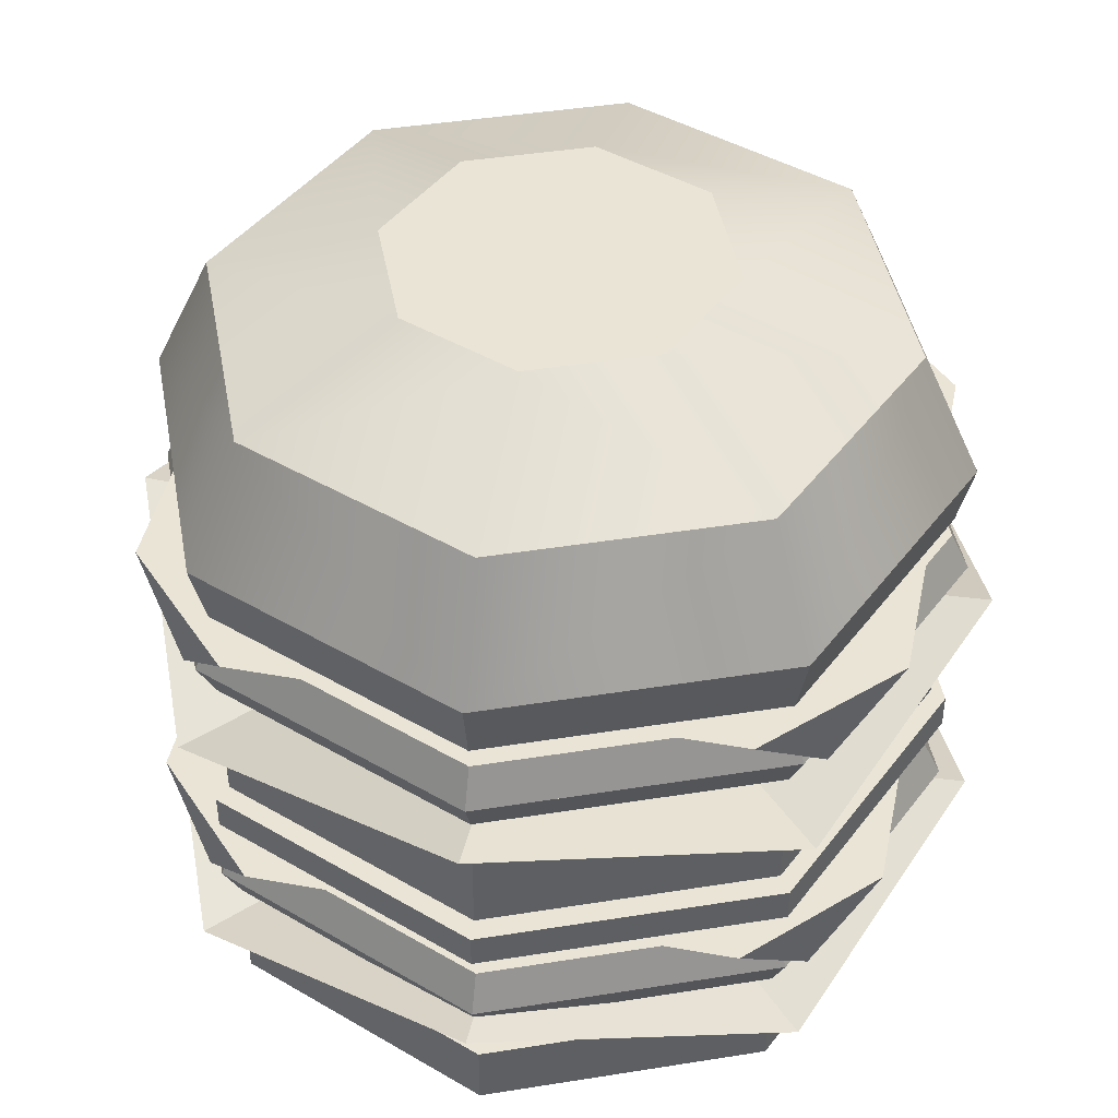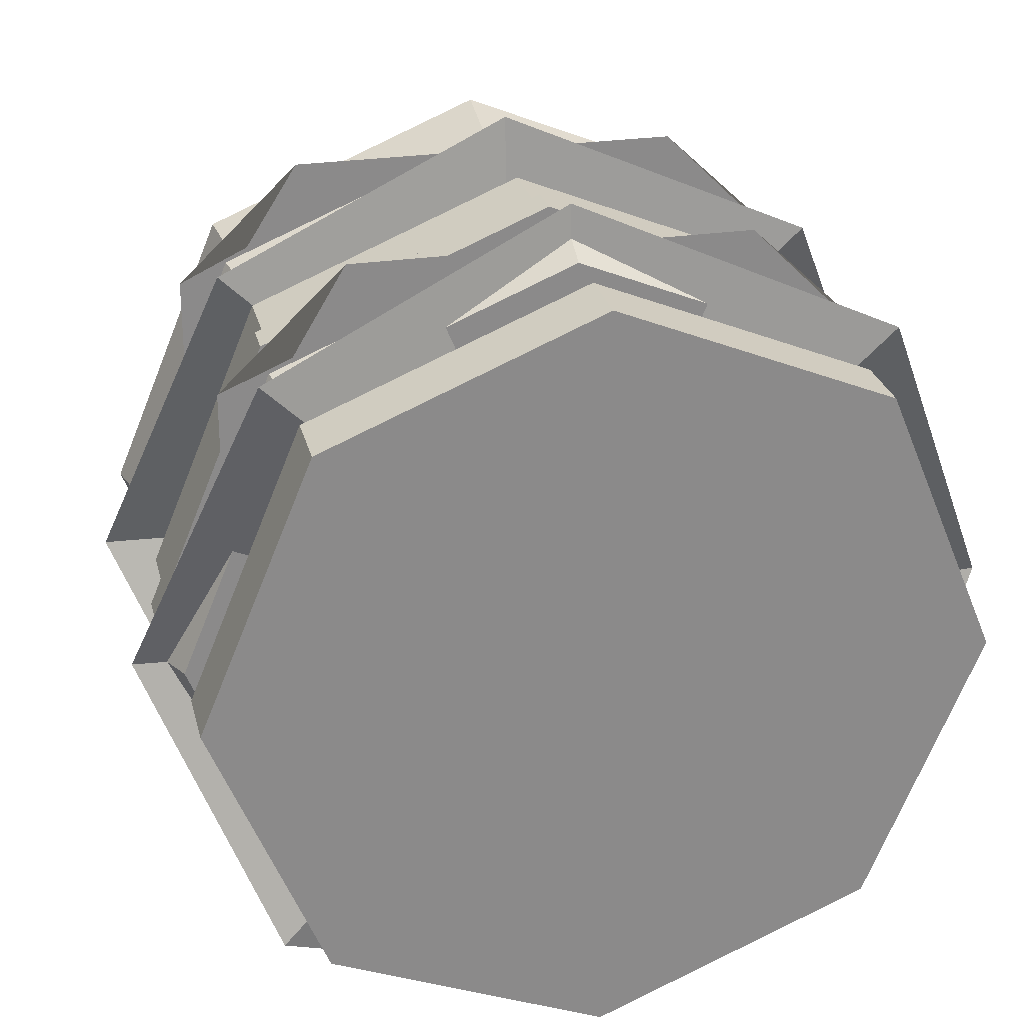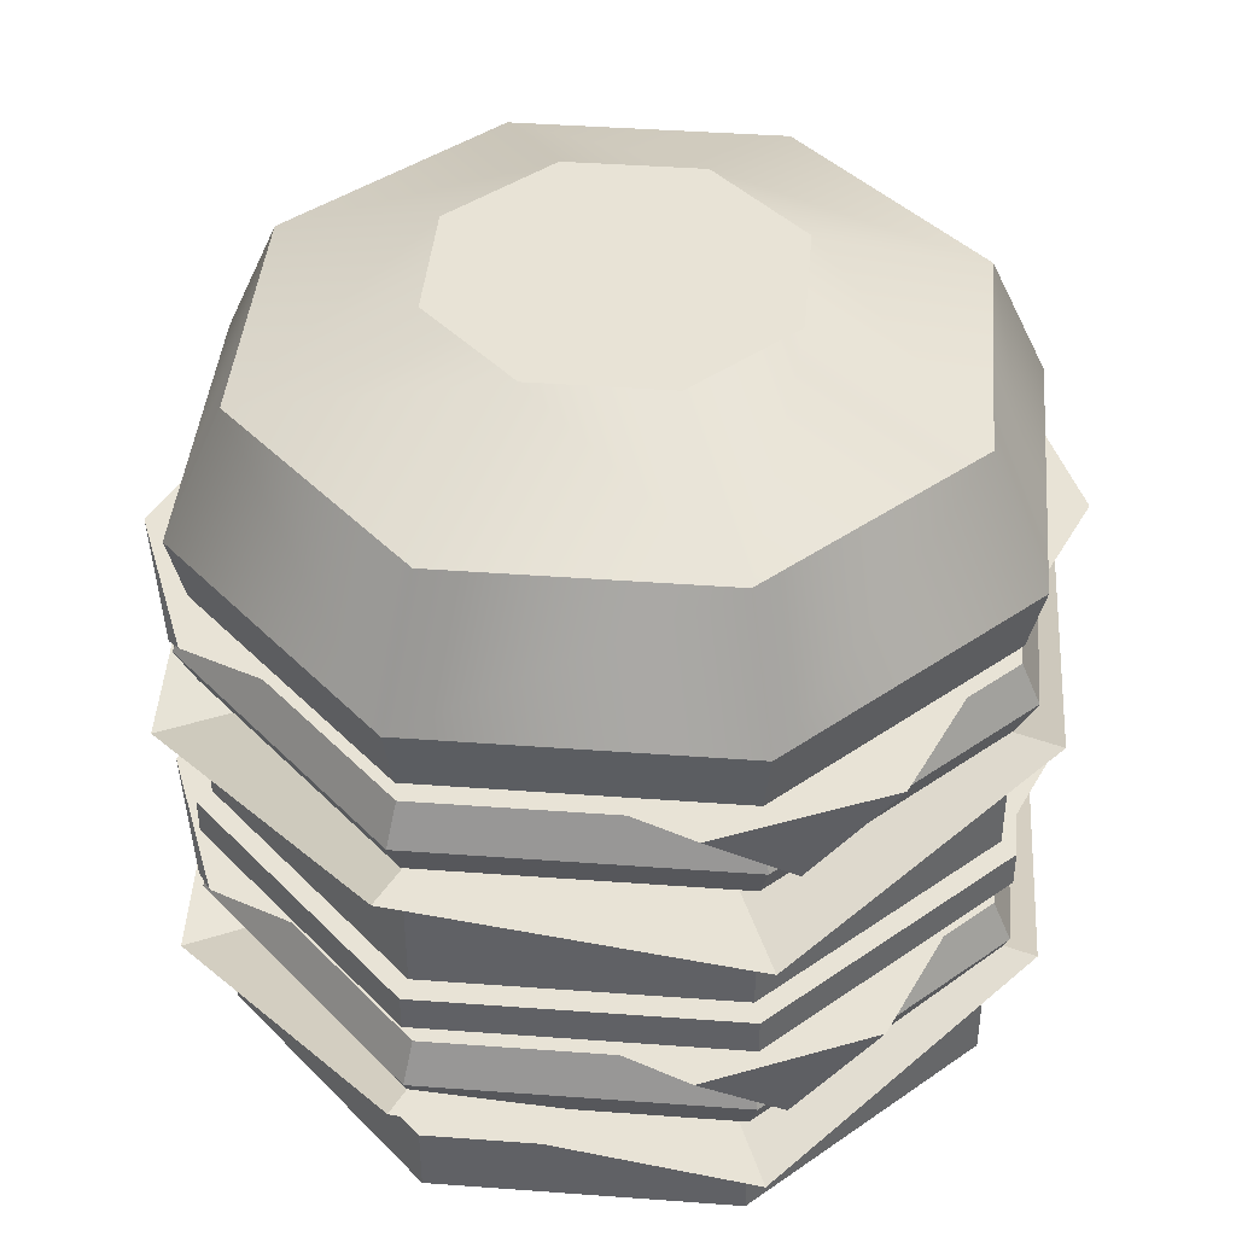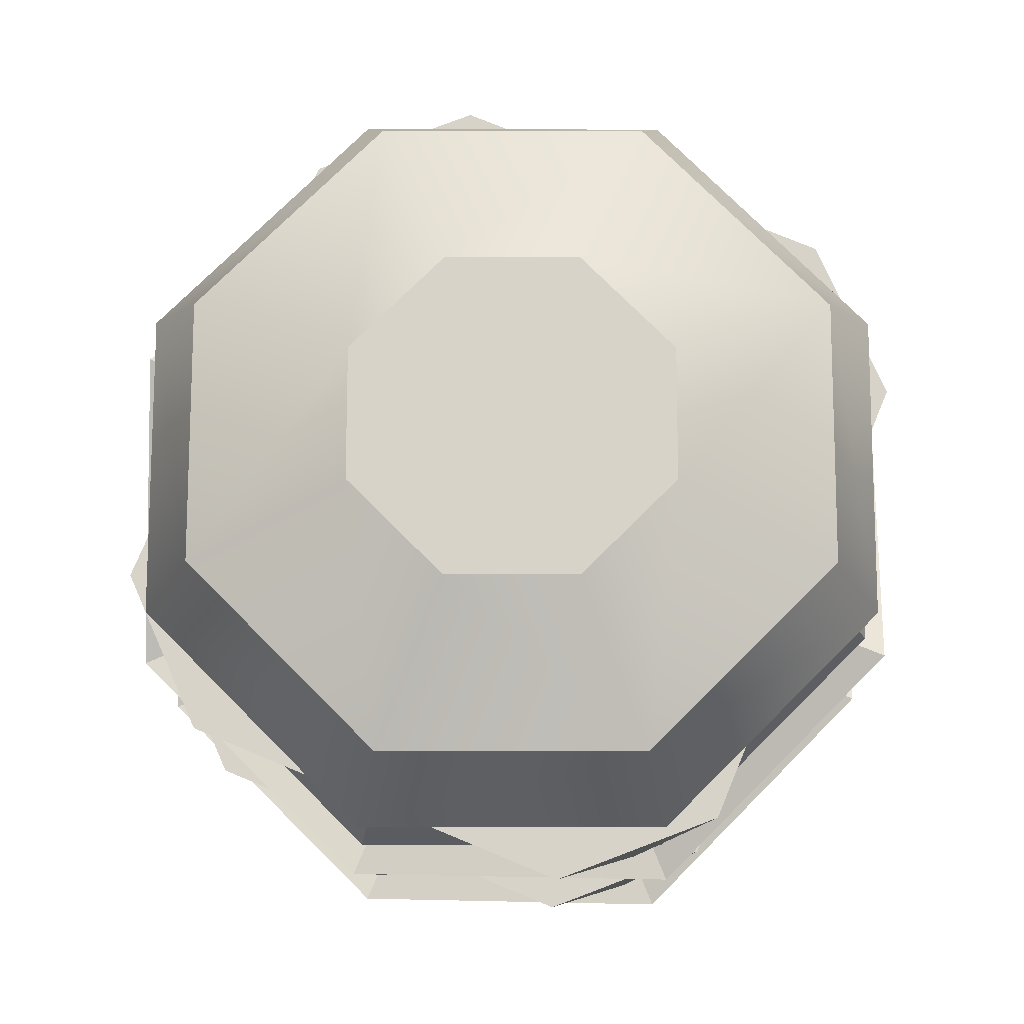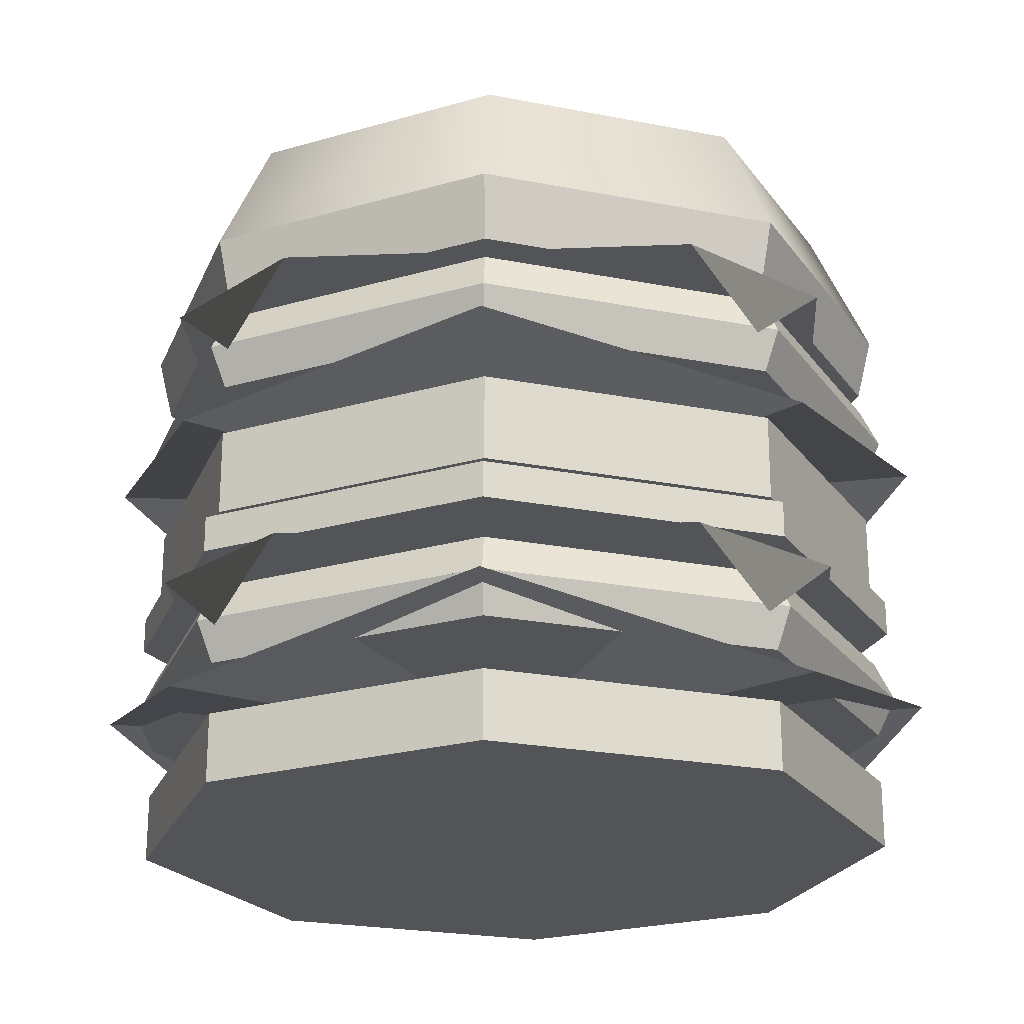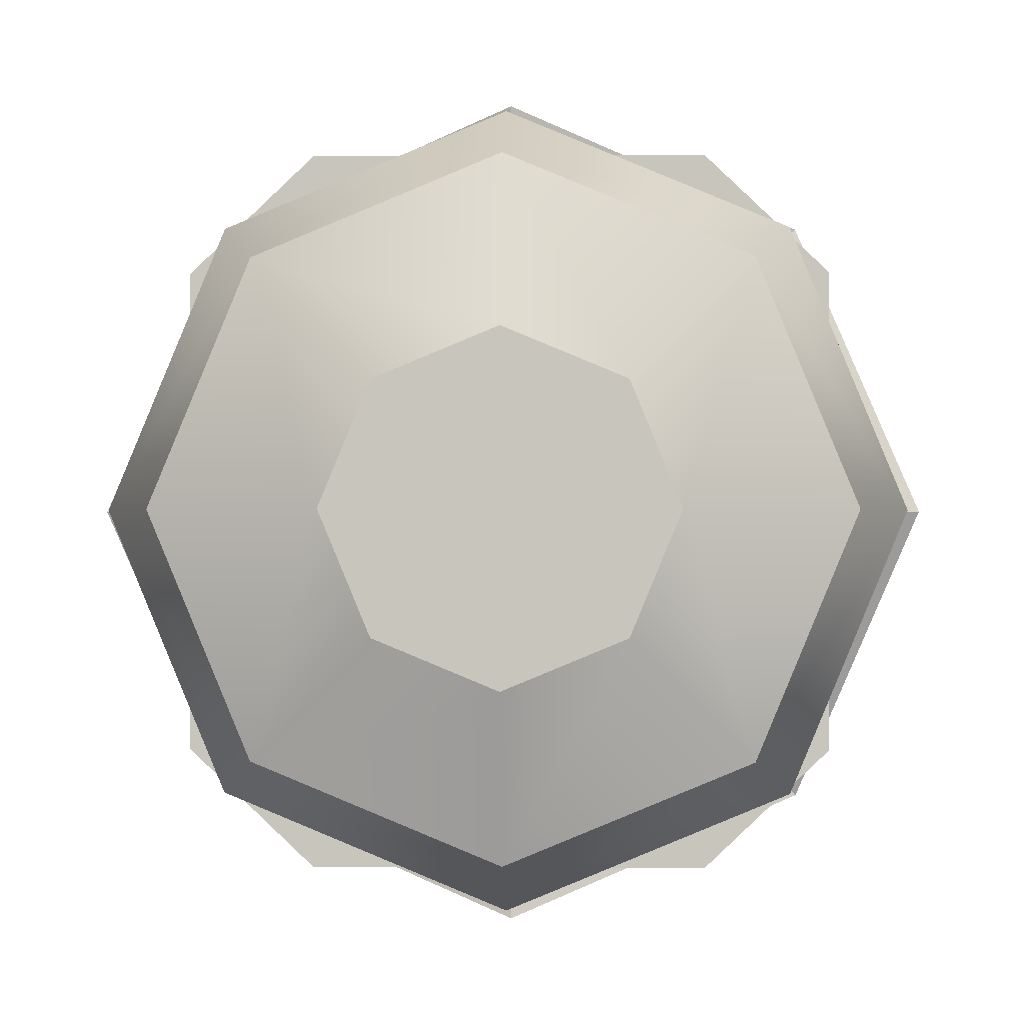
<metadata>
{"format":"obj","ext":"obj","renderer":"f3d","projection":"perspective","resolution":1024,"background":"white","views":[{"elev":43.8,"azim":-78.1,"up":"+Y"},{"elev":26.5,"azim":-13.4,"up":"+Z"},{"elev":41.8,"azim":117.6,"up":"+Y"},{"elev":75.8,"azim":22.6,"up":"+Y"},{"elev":-22.9,"azim":-176.1,"up":"+Y"},{"elev":-0.5,"azim":-178.3,"up":"+Z"}]}
</metadata>
<code>
o burgerDouble
v -0 0.032 -0.18
v 0.1273 0 -0.1273
v -0 0 -0.18
v 0.1273 0.032 -0.1273
v 0 0.032 0.18
v -0.1273 -0 0.1273
v 0 -0 0.18
v -0.1273 0.032 0.1273
v -0.1273 0.032 -0.1273
v -0.1273 0 -0.1273
v -0.18 0 0
v 0.1273 -0 0.1273
v 0.18 0 -0
v -0.18 0.032 0
v 0.1273 0.032 0.1273
v 0.18 0.032 -0
v -0 0.17 -0.18
v 0.1273 0.13 -0.1273
v -0 0.13 -0.18
v 0.1273 0.17 -0.1273
v 0 0.17 0.18
v -0.1273 0.13 0.1273
v 0 0.13 0.18
v -0.1273 0.17 0.1273
v -0.1273 0.17 -0.1273
v -0.1273 0.13 -0.1273
v -0.18 0.13 0
v 0.1273 0.13 0.1273
v 0.18 0.13 -0
v -0.18 0.17 0
v 0.1273 0.17 0.1273
v 0.18 0.17 -0
v -0.05626 0.36 0.05626
v -0.05626 0.36 -0.05626
v -0.07956 0.36 0
v 0 0.36 0.07956
v -0 0.36 -0.07956
v 0.05626 0.36 0.05626
v 0.05626 0.36 -0.05626
v 0.07956 0.36 0
v -0.1273 0.24 -0.1273
v -0.1273 0.24 0.1273
v -0.18 0.24 0
v -0 0.24 -0.18
v 0 0.24 0.18
v 0.1273 0.24 -0.1273
v 0.1273 0.24 0.1273
v 0.18 0.24 -0
v 0.1872 0.27 -0
v 0.1324 0.27 -0.1324
v 0.1324 0.27 0.1324
v 0 0.27 0.1872
v -0.1872 0.27 0
v -0.1324 0.27 0.1324
v -0.1324 0.27 -0.1324
v -0 0.27 -0.1872
v -0.1125 0.33 -0.1125
v -0.1591 0.33 0
v 0.1125 0.33 -0.1125
v 0.1591 0.33 -0
v 0 0.33 0.1591
v -0.1125 0.33 0.1125
v -0 0.33 -0.1591
v 0.1125 0.33 0.1125
v -0.1536 0.1005 0.1144
v -0.1238 0.06848 0.1427
v -0.09406 0.1005 0.171
v -0.1536 0.1005 -0.1144
v -0.09406 0.1005 -0.171
v 0.09406 0.1005 0.171
v 0.09406 0.1005 -0.171
v 0.1536 0.1005 0.1144
v 0.1536 0.1005 -0.1144
v 0.1238 0.06848 0.1427
v -0.1238 0.06848 -0.1427
v 0.1238 0.06848 -0.1427
v -0.1536 0.2385 0.1144
v -0.1238 0.2065 0.1427
v -0.09406 0.2385 0.171
v -0.1536 0.2385 -0.1144
v -0.09406 0.2385 -0.171
v 0.09406 0.2385 0.171
v 0.09406 0.2385 -0.171
v 0.1536 0.2385 0.1144
v 0.1536 0.2385 -0.1144
v 0.1238 0.2065 0.1427
v -0.1238 0.2065 -0.1427
v 0.1238 0.2065 -0.1427
v -0.1273 0.056 -0.1273
v -0.1273 0.056 0.1273
v -0.18 0.056 0
v -0 0.056 -0.18
v 0 0.056 0.18
v 0.1273 0.056 -0.1273
v 0.1273 0.056 0.1273
v 0.18 0.056 -0
v -0.1273 0.09248 0.1273
v -0.1273 0.09248 -0.1273
v -0.18 0.09248 0
v 0 0.09248 0.18
v -0 0.09248 -0.18
v 0.1273 0.09248 0.1273
v 0.1273 0.09248 -0.1273
v 0.18 0.09248 -0
v -0.189 0.07424 0
v -0.1336 0.07424 -0.1336
v -0 0.07424 -0.189
v 0.1336 0.07424 -0.1336
v 0.189 0.07424 -0
v -0.1336 0.07424 0.1336
v 0 0.07424 0.189
v 0.1336 0.07424 0.1336
v -0.1273 0.194 -0.1273
v -0.1273 0.194 0.1273
v -0.18 0.194 0
v -0 0.194 -0.18
v 0 0.194 0.18
v 0.1273 0.194 -0.1273
v 0.1273 0.194 0.1273
v 0.18 0.194 -0
v -0.1273 0.2305 0.1273
v -0.1273 0.2305 -0.1273
v -0.18 0.2305 0
v 0 0.2305 0.18
v -0 0.2305 -0.18
v 0.1273 0.2305 0.1273
v 0.1273 0.2305 -0.1273
v 0.18 0.2305 -0
v -0.189 0.2122 0
v -0.1336 0.2122 -0.1336
v -0 0.2122 -0.189
v 0.1336 0.2122 -0.1336
v 0.189 0.2122 -0
v -0.1336 0.2122 0.1336
v 0 0.2122 0.189
v 0.1336 0.2122 0.1336
v 0.202 0.07 -0
v 0 0.055 0
v 0.1429 0.04 0.1429
v -0 0.07 -0.202
v -0.1429 0.04 -0.1429
v -0.1429 0.04 0.1429
v 0 0.07 0.202
v -0.202 0.07 0
v 0.1429 0.04 -0.1429
v 0.202 0.194 -0
v 0 0.182 0
v 0.1429 0.17 0.1429
v -0 0.194 -0.202
v -0.1429 0.17 -0.1429
v -0.1429 0.17 0.1429
v 0 0.194 0.202
v -0.202 0.194 0
v 0.1429 0.17 -0.1429
v -0.1324 0.1085 -0.1324
v -0.1324 0.1085 0.1324
v -0.1872 0.1085 0
v -0 0.1085 -0.1872
v 0 0.1085 0.1872
v 0.1324 0.1085 -0.1324
v 0.1324 0.1085 0.1324
v 0.1872 0.1085 -0
v -0.1324 0.1254 0.1324
v -0.1577 0.1254 0
v -0.1872 0.1254 0
v -0.1115 0.1254 0.1115
v 0 0.1254 0.1872
v 0 0.1254 0.1577
v 0.1324 0.1254 0.1324
v 0.1115 0.1254 0.1115
v 0.1577 0.1254 -0
v 0.1872 0.1254 -0
v -0.1324 0.1254 -0.1324
v -0.1115 0.1254 -0.1115
v -0 0.1254 -0.1872
v -0 0.1254 -0.1577
v 0.1115 0.1254 -0.1115
v 0.1324 0.1254 -0.1324
v -0.08921 0.1174 0.08921
v -0.08921 0.1174 -0.08921
v -0.1262 0.1174 0
v 0 0.1174 0.1262
v -0 0.1174 -0.1262
v 0.08921 0.1174 0.08921
v 0.08921 0.1174 -0.08921
v 0.1262 0.1174 -0
f 1 2 3
f 2 1 4
f 5 6 7
f 6 5 8
f 9 3 10
f 3 9 1
f 10 6 11
f 6 10 7
f 7 10 3
f 7 3 2
f 7 2 12
f 12 2 13
f 14 6 8
f 6 14 11
f 15 7 12
f 7 15 5
f 13 15 12
f 15 13 16
f 2 16 13
f 16 2 4
f 9 11 14
f 11 9 10
f 8 9 14
f 9 8 5
f 9 5 1
f 1 5 15
f 1 15 4
f 4 15 16
f 17 18 19
f 18 17 20
f 21 22 23
f 22 21 24
f 25 19 26
f 19 25 17
f 26 22 27
f 22 26 23
f 23 26 19
f 23 19 18
f 23 18 28
f 28 18 29
f 30 22 24
f 22 30 27
f 31 23 28
f 23 31 21
f 29 31 28
f 31 29 32
f 18 32 29
f 32 18 20
f 25 27 30
f 27 25 26
f 24 25 30
f 25 24 21
f 25 21 17
f 17 21 31
f 17 31 20
f 20 31 32
f 33 34 35
f 34 33 36
f 34 36 37
f 37 36 38
f 37 38 39
f 39 38 40
f 41 42 43
f 42 41 44
f 42 44 45
f 45 44 46
f 45 46 47
f 47 46 48
f 46 49 48
f 49 46 50
f 51 45 47
f 45 51 52
f 53 42 54
f 42 53 43
f 55 44 41
f 44 55 56
f 47 49 51
f 49 47 48
f 55 43 53
f 43 55 41
f 52 42 45
f 42 52 54
f 56 46 44
f 46 56 50
f 57 53 58
f 53 57 55
f 49 59 60
f 59 49 50
f 61 54 52
f 54 61 62
f 57 56 55
f 56 57 63
f 62 53 54
f 53 62 58
f 63 50 56
f 50 63 59
f 64 52 51
f 52 64 61
f 49 64 51
f 64 49 60
f 35 57 58
f 57 35 34
f 64 36 61
f 36 64 38
f 62 35 58
f 35 62 33
f 34 63 57
f 63 34 37
f 37 59 63
f 59 37 39
f 64 40 38
f 40 64 60
f 61 33 62
f 33 61 36
f 40 59 39
f 59 40 60
f 65 66 67
f 67 68 65
f 68 67 69
f 69 67 70
f 69 70 71
f 71 70 72
f 71 72 73
f 72 70 74
f 69 75 68
f 71 73 76
f 77 78 79
f 79 80 77
f 80 79 81
f 81 79 82
f 81 82 83
f 83 82 84
f 83 84 85
f 84 82 86
f 81 87 80
f 83 85 88
f 89 90 91
f 90 89 92
f 90 92 93
f 93 92 94
f 93 94 95
f 95 94 96
f 97 98 99
f 98 97 100
f 98 100 101
f 101 100 102
f 101 102 103
f 103 102 104
f 98 105 99
f 105 98 106
f 107 94 92
f 94 107 108
f 94 109 96
f 109 94 108
f 110 106 105
f 106 110 111
f 106 111 107
f 107 111 112
f 107 112 108
f 108 112 109
f 112 93 95
f 93 112 111
f 100 110 111
f 110 100 97
f 105 90 110
f 90 105 91
f 109 102 112
f 102 109 104
f 102 111 112
f 111 102 100
f 101 108 107
f 108 101 103
f 106 92 89
f 92 106 107
f 95 109 112
f 109 95 96
f 97 105 110
f 105 97 99
f 108 104 109
f 104 108 103
f 106 91 105
f 91 106 89
f 111 90 93
f 90 111 110
f 98 107 106
f 107 98 101
f 113 114 115
f 114 113 116
f 114 116 117
f 117 116 118
f 117 118 119
f 119 118 120
f 121 122 123
f 122 121 124
f 122 124 125
f 125 124 126
f 125 126 127
f 127 126 128
f 122 129 123
f 129 122 130
f 131 118 116
f 118 131 132
f 118 133 120
f 133 118 132
f 134 130 129
f 130 134 135
f 130 135 131
f 131 135 136
f 131 136 132
f 132 136 133
f 136 117 119
f 117 136 135
f 124 134 135
f 134 124 121
f 129 114 134
f 114 129 115
f 133 126 136
f 126 133 128
f 126 135 136
f 135 126 124
f 125 132 131
f 132 125 127
f 130 116 113
f 116 130 131
f 119 133 136
f 133 119 120
f 121 129 134
f 129 121 123
f 132 128 133
f 128 132 127
f 130 115 129
f 115 130 113
f 135 114 117
f 114 135 134
f 122 131 130
f 131 122 125
f 137 138 139
f 140 141 138
f 138 142 143
f 138 144 142
f 145 140 138
f 138 141 144
f 139 138 143
f 137 145 138
f 146 147 148
f 149 150 147
f 147 151 152
f 147 153 151
f 154 149 147
f 147 150 153
f 148 147 152
f 146 154 147
f 155 156 157
f 156 155 158
f 156 158 159
f 159 158 160
f 159 160 161
f 161 160 162
f 163 164 165
f 164 163 166
f 166 163 167
f 166 167 168
f 168 167 169
f 168 169 170
f 170 169 171
f 171 169 172
f 164 173 165
f 173 164 174
f 173 174 175
f 175 174 176
f 175 176 177
f 175 177 178
f 178 177 171
f 178 171 172
f 173 157 165
f 157 173 155
f 173 158 155
f 158 173 175
f 175 160 158
f 160 175 178
f 160 172 162
f 172 160 178
f 162 169 161
f 169 162 172
f 169 159 161
f 159 169 167
f 167 156 159
f 156 167 163
f 165 156 163
f 156 165 157
f 179 180 181
f 180 179 182
f 180 182 183
f 183 182 184
f 183 184 185
f 185 184 186
f 186 177 185
f 177 186 171
f 183 177 176
f 177 183 185
f 180 176 174
f 176 180 183
f 181 174 164
f 174 181 180
f 168 179 166
f 179 168 182
f 166 181 164
f 181 166 179
f 170 186 184
f 186 170 171
f 170 182 168
f 182 170 184

</code>
